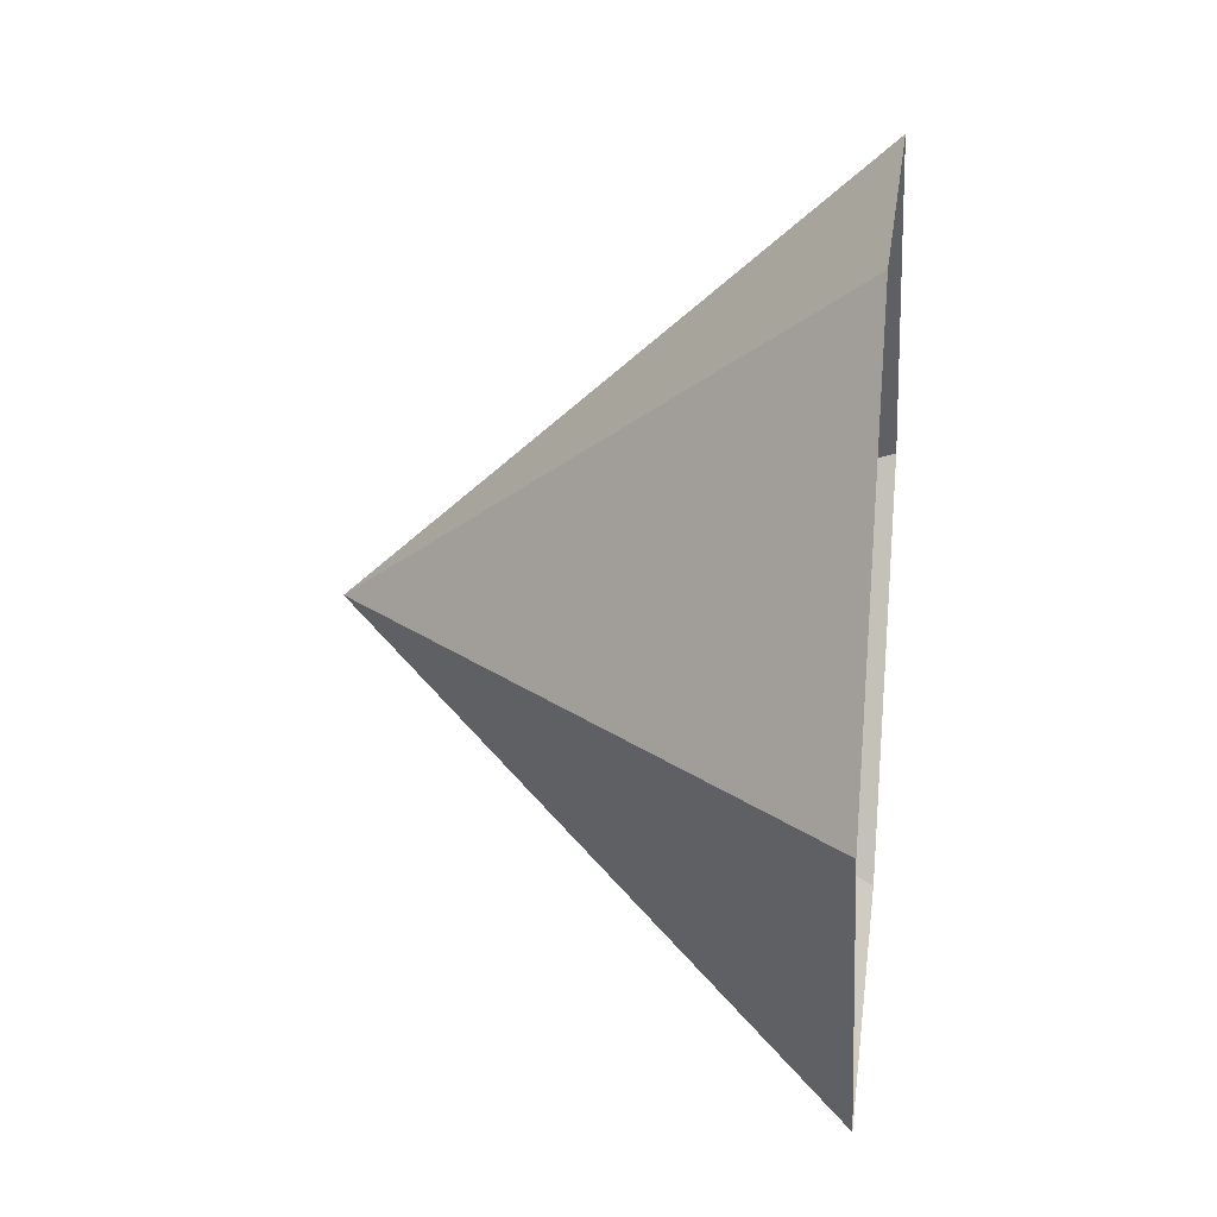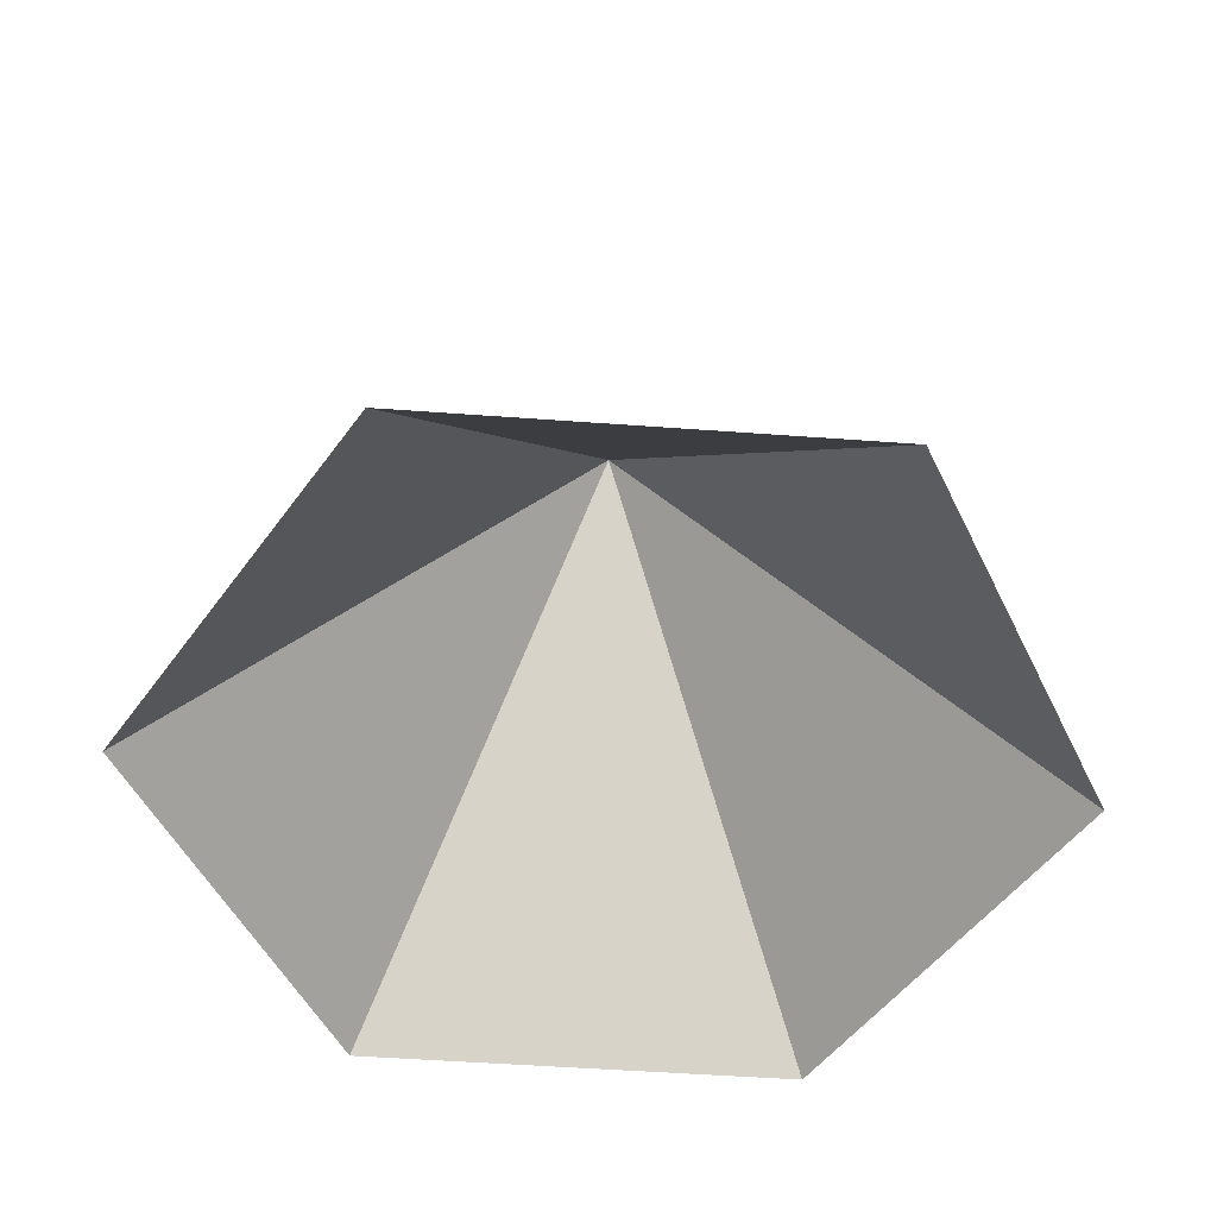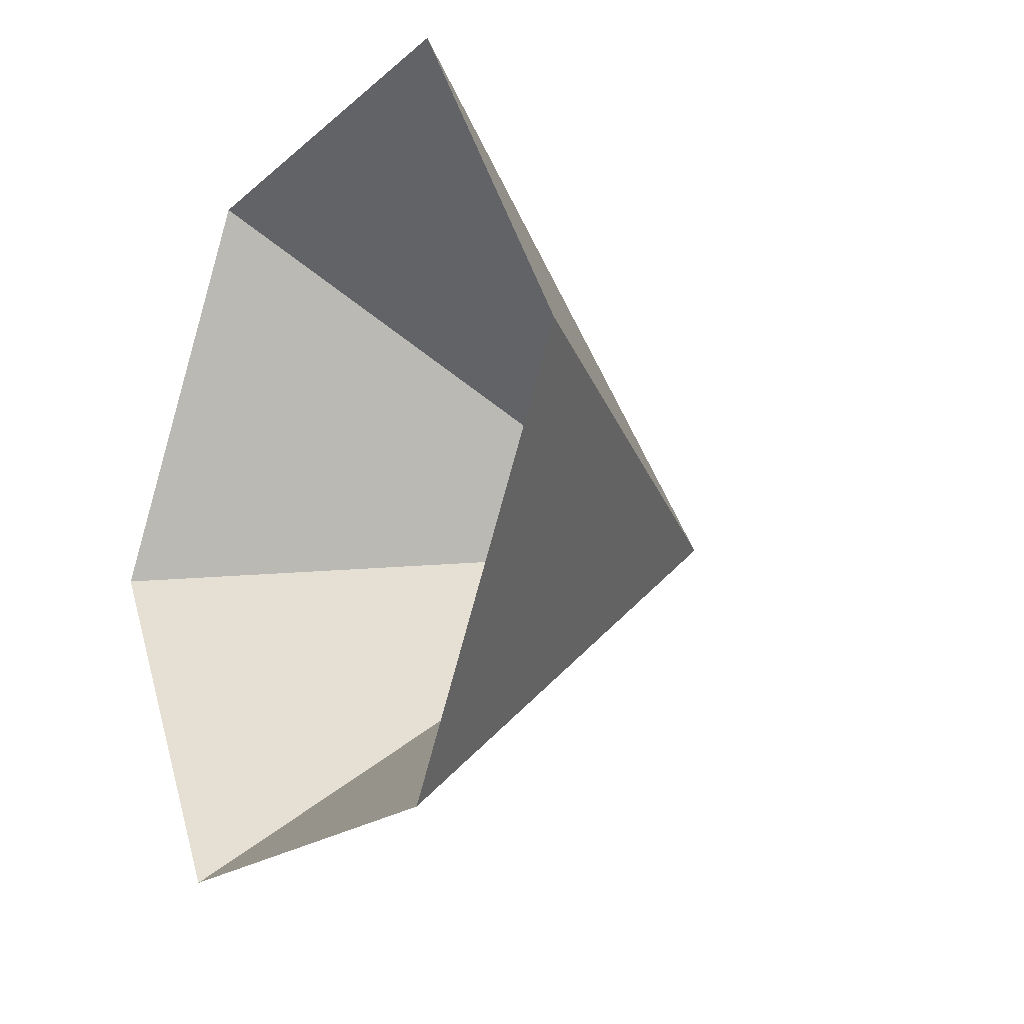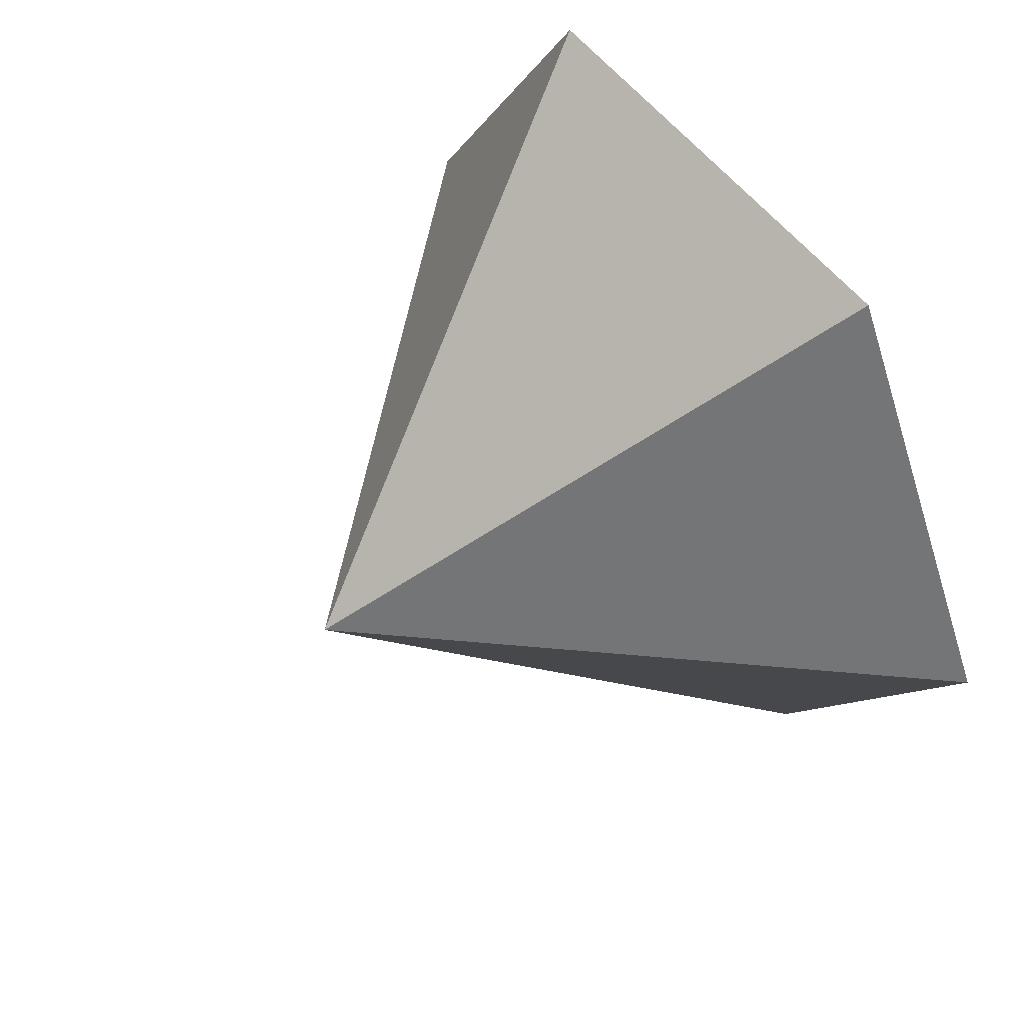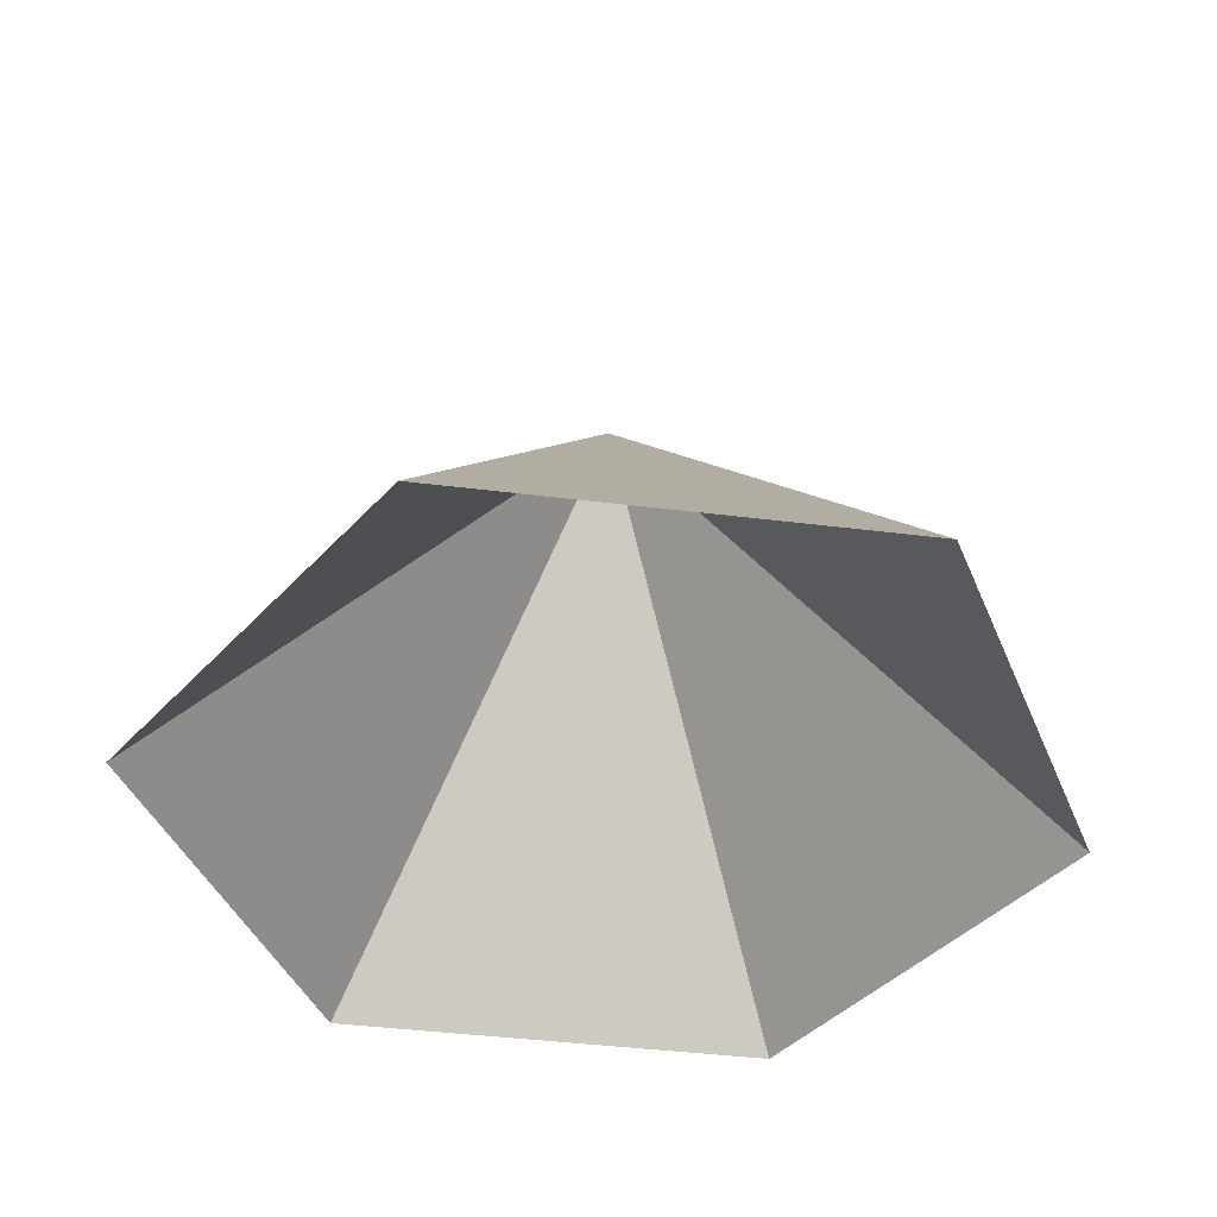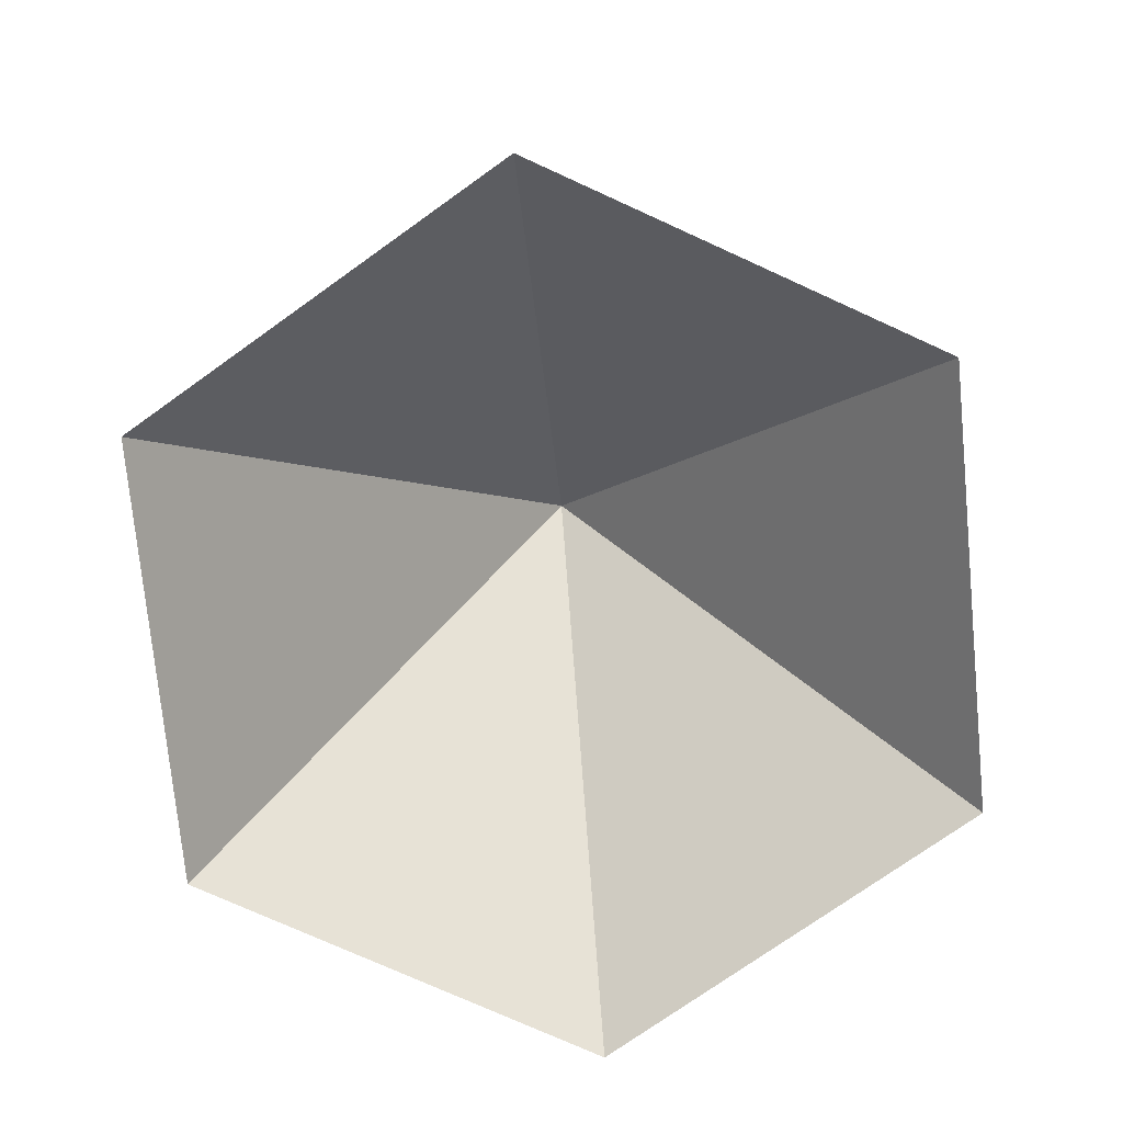
<metadata>
{"format":"obj","ext":"obj","renderer":"f3d","projection":"perspective","resolution":1024,"background":"white","views":[{"elev":23.0,"azim":97.4,"up":"+Y"},{"elev":-50.7,"azim":175.4,"up":"+Z"},{"elev":-19.3,"azim":-122.6,"up":"+Y"},{"elev":56.0,"azim":52.8,"up":"+Y"},{"elev":-42.2,"azim":-8.5,"up":"+Z"},{"elev":-74.8,"azim":95.5,"up":"+Z"}]}
</metadata>
<code>
v 0 0 0
v 4.263 0 0
v 6.395 3.692 0
v 4.263 7.384 0
v 0 7.384 0
v -2.132 3.692 0
v 2.132 3.692 4.632
f 1 2 7
f 2 3 7
f 3 4 7
f 4 5 7
f 5 6 7
f 6 1 7

</code>
